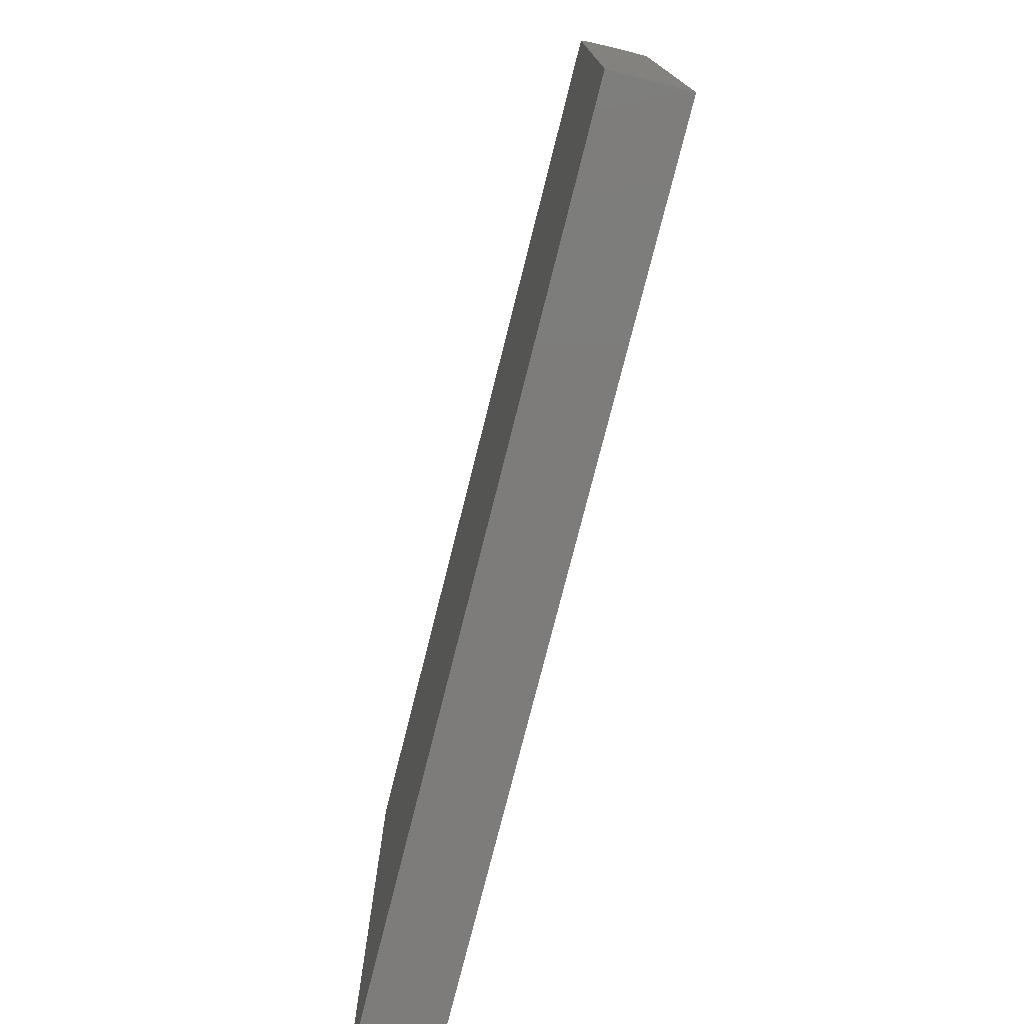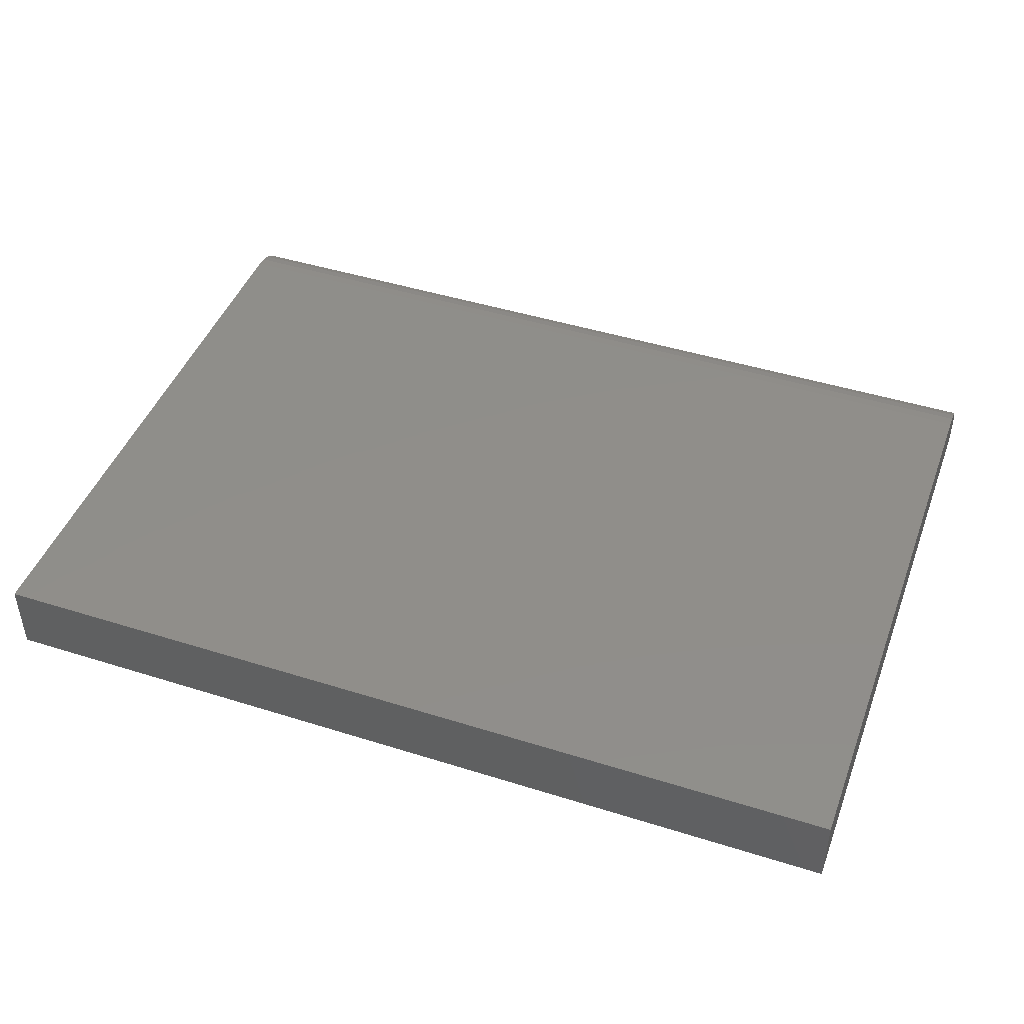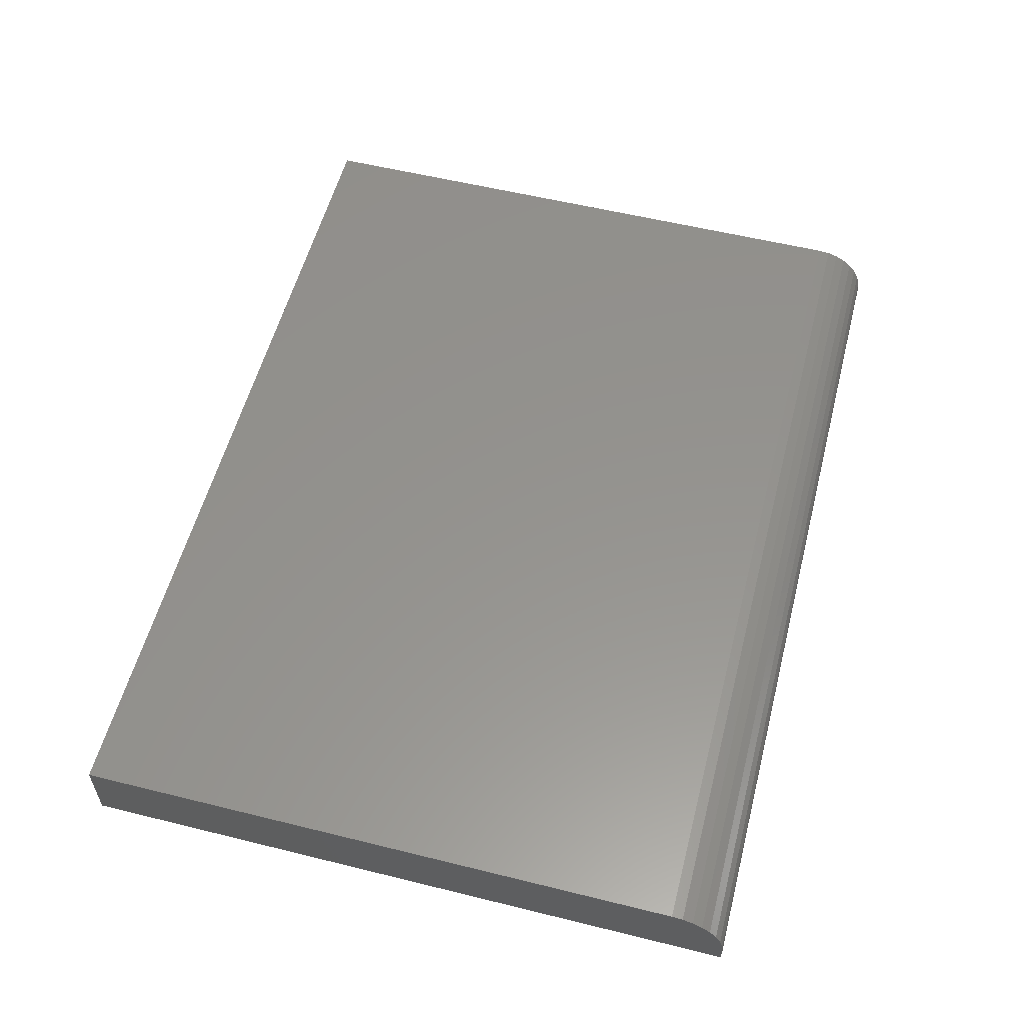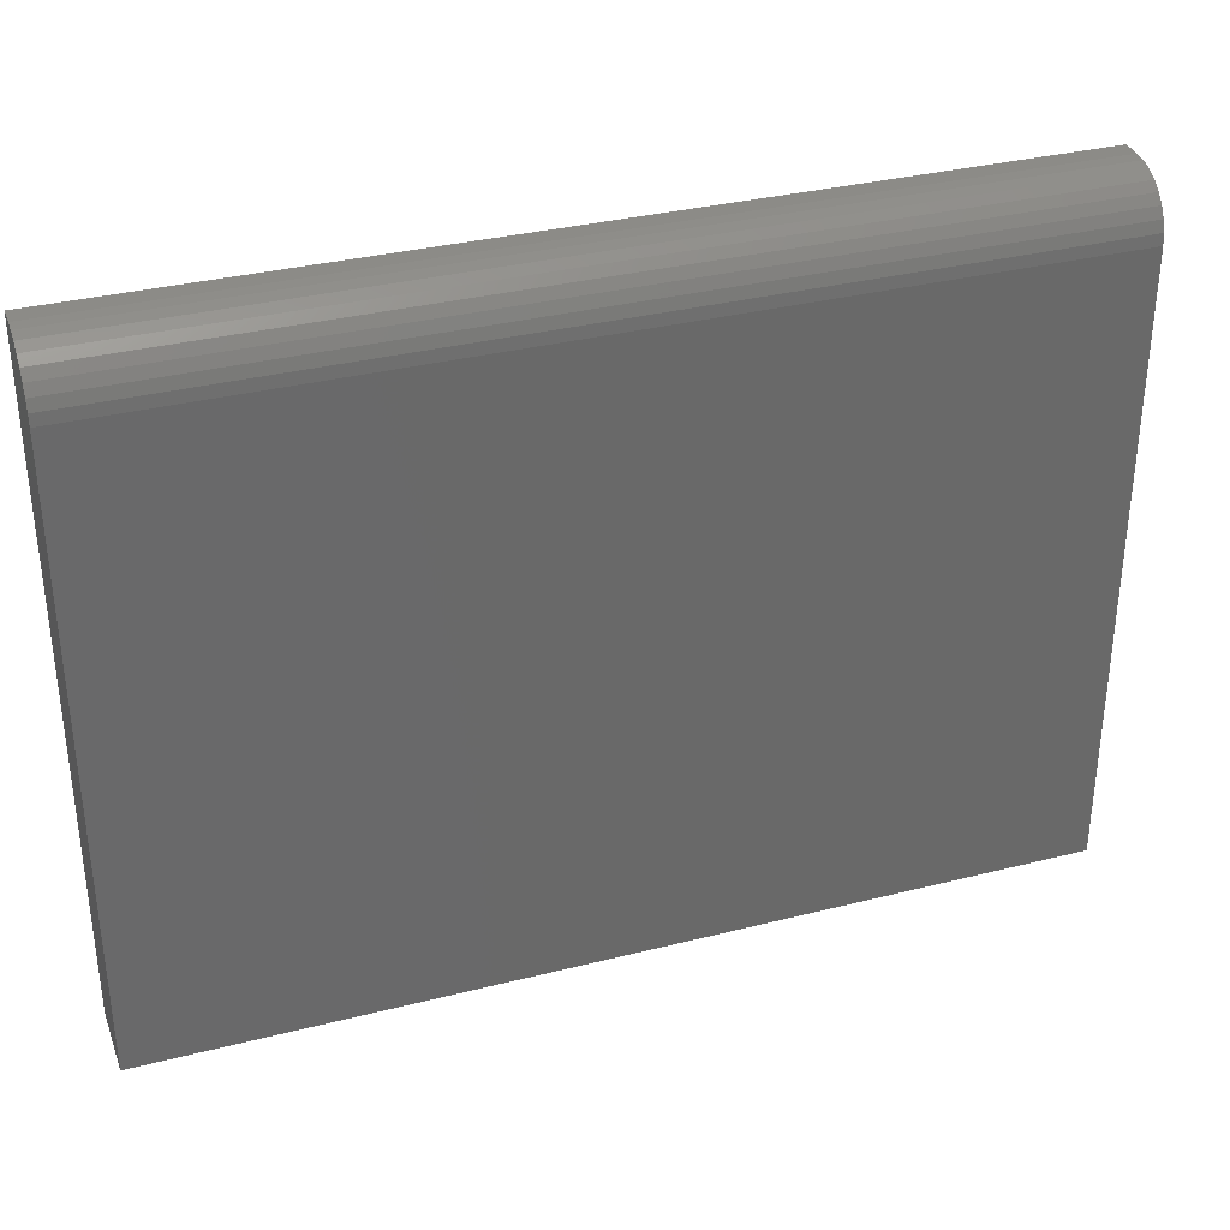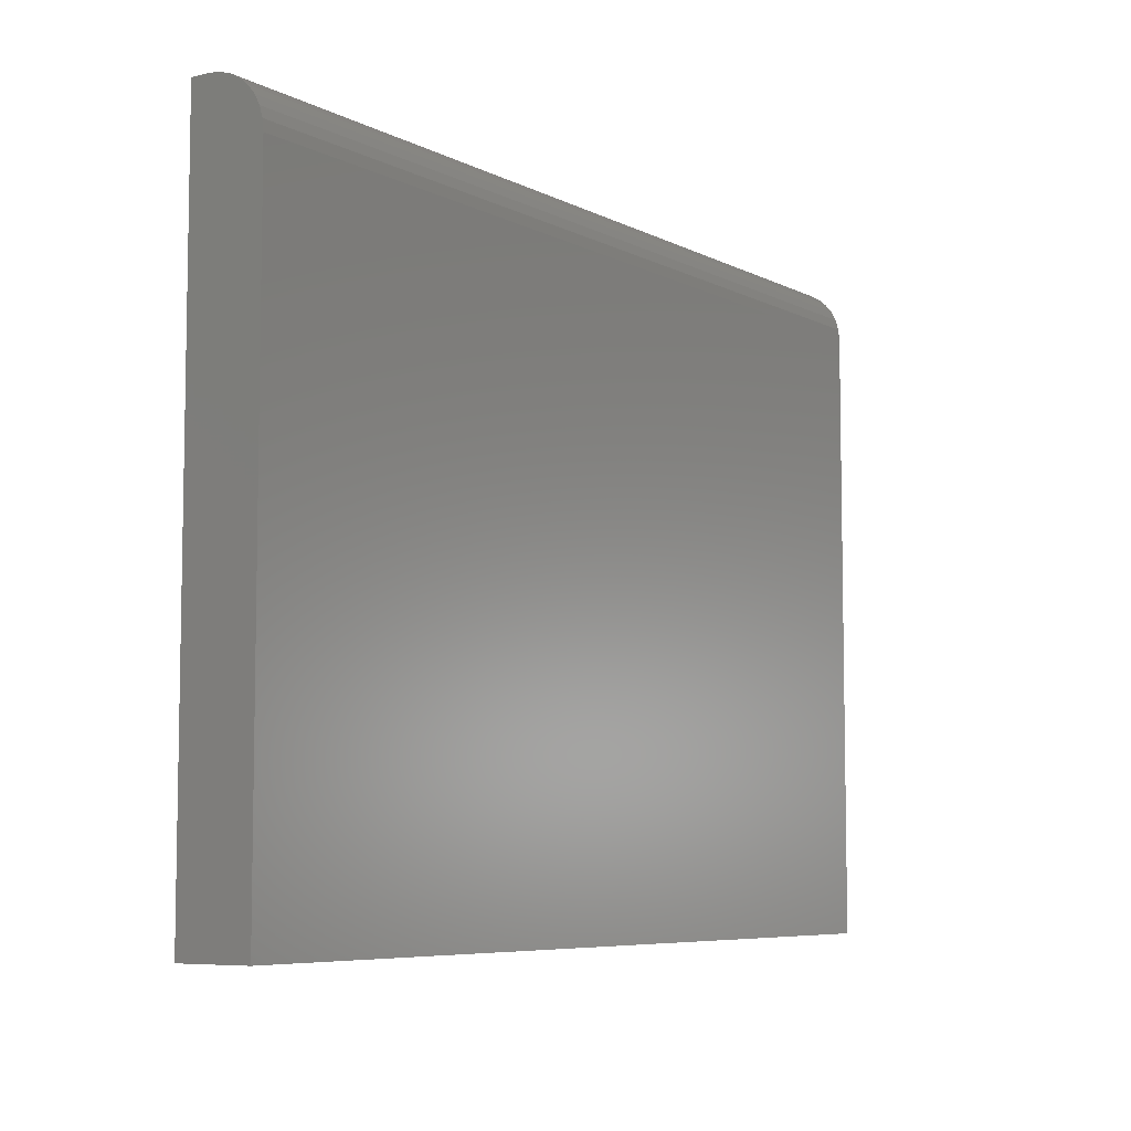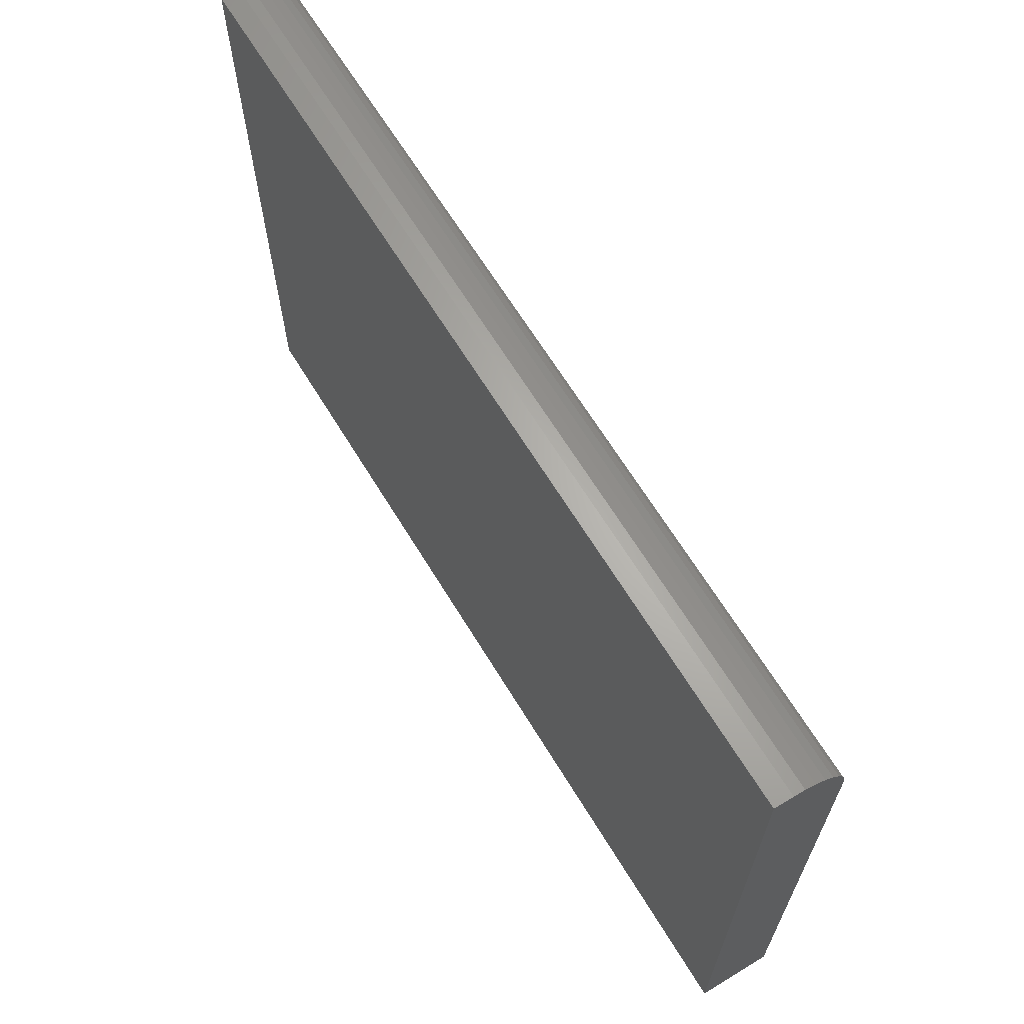
<metadata>
{"format":"stl","ext":"stl","renderer":"f3d","projection":"perspective","resolution":1024,"background":"white","views":[{"elev":-75.9,"azim":75.9,"up":"+Y"},{"elev":45.2,"azim":20.0,"up":"+Z"},{"elev":56.5,"azim":104.5,"up":"+Z"},{"elev":33.7,"azim":-19.0,"up":"+Y"},{"elev":-6.8,"azim":-55.2,"up":"+Y"},{"elev":65.7,"azim":-121.4,"up":"+Y"}]}
</metadata>
<code>
# stl→obj: 24 verts, 44 faces
v -0.75 -0.5625 0.125
v 0.75 -0.5625 0.125
v -0.75 0.4648 0.125
v 0.75 0.4648 0.125
v -0.75 0.4831 0.1232
v -0.75 0.5007 0.1179
v -0.75 0.5169 0.1092
v -0.75 0.5311 0.09754
v -0.75 0.5428 0.08333
v -0.75 0.5514 0.06713
v -0.75 0.5568 0.04954
v -0.75 0.5586 0.03125
v -0.75 0.5586 0
v -0.75 -0.5625 0
v 0.75 0.5586 0.03125
v 0.75 0.5586 0
v 0.75 0.5568 0.04954
v 0.75 0.5514 0.06713
v 0.75 0.5428 0.08333
v 0.75 0.5311 0.09754
v 0.75 0.5169 0.1092
v 0.75 0.5007 0.1179
v 0.75 0.4831 0.1232
v 0.75 -0.5625 0
f 1 2 3
f 3 2 4
f 3 5 6
f 3 6 7
f 3 7 8
f 3 8 9
f 3 9 10
f 3 10 11
f 3 11 12
f 3 12 13
f 3 13 14
f 3 14 1
f 15 16 12
f 12 16 13
f 16 15 17
f 16 17 18
f 16 18 19
f 16 19 20
f 16 20 21
f 16 21 22
f 16 22 23
f 16 23 4
f 16 4 2
f 16 2 24
f 15 12 17
f 17 12 11
f 17 11 18
f 18 11 10
f 18 10 19
f 19 10 9
f 19 9 20
f 20 9 8
f 20 8 21
f 21 8 7
f 21 7 22
f 22 7 6
f 22 6 23
f 23 6 5
f 23 5 4
f 4 5 3
f 14 13 24
f 24 13 16
f 1 14 2
f 2 14 24

</code>
